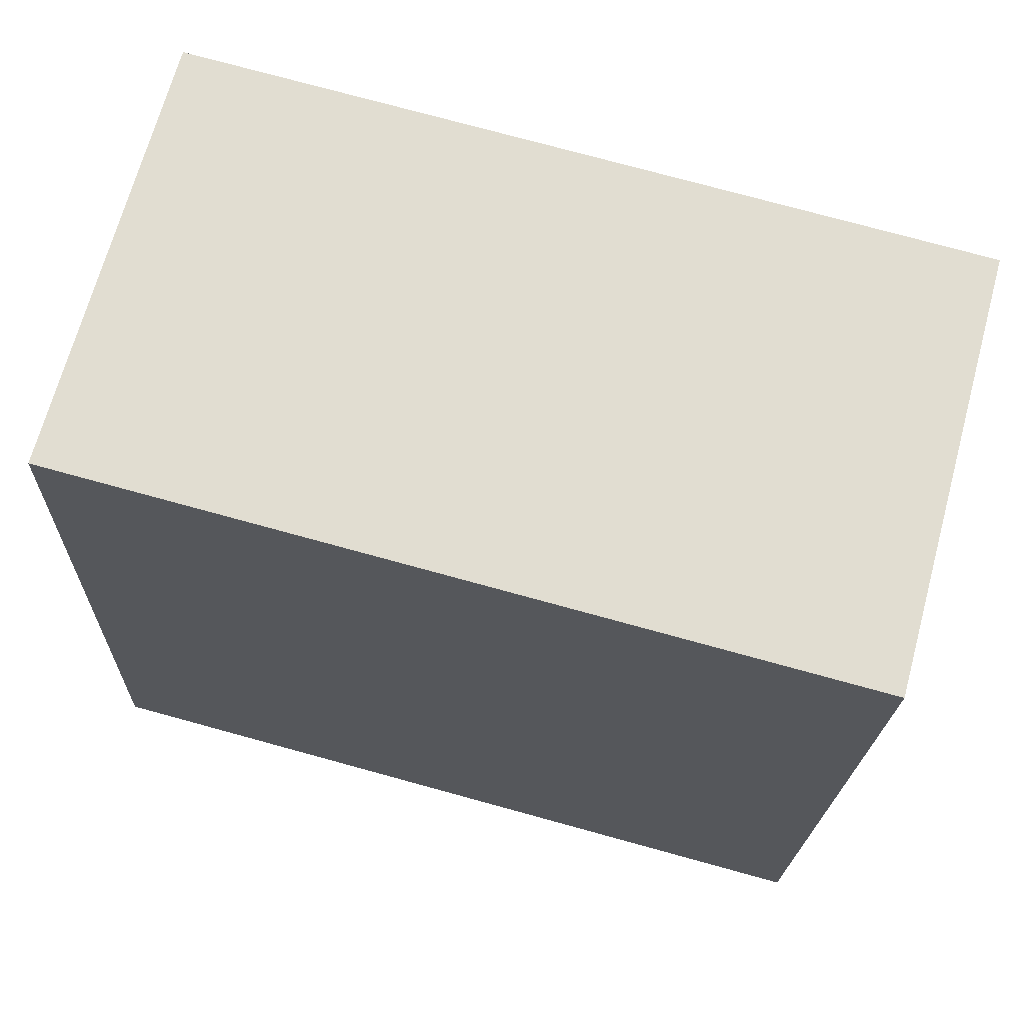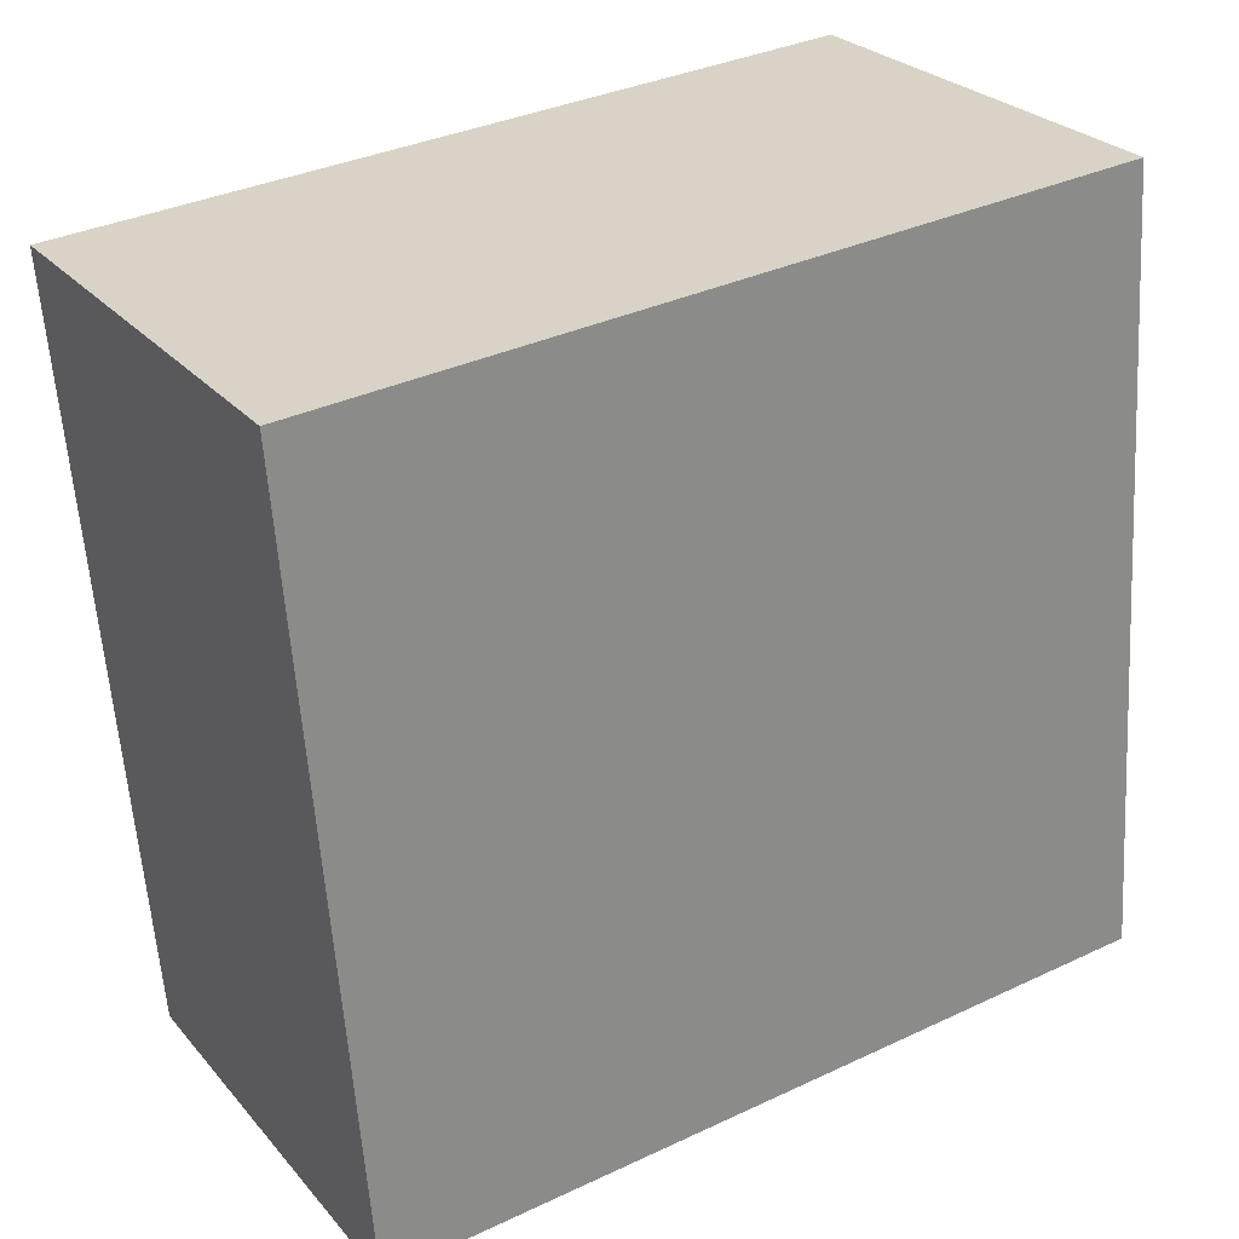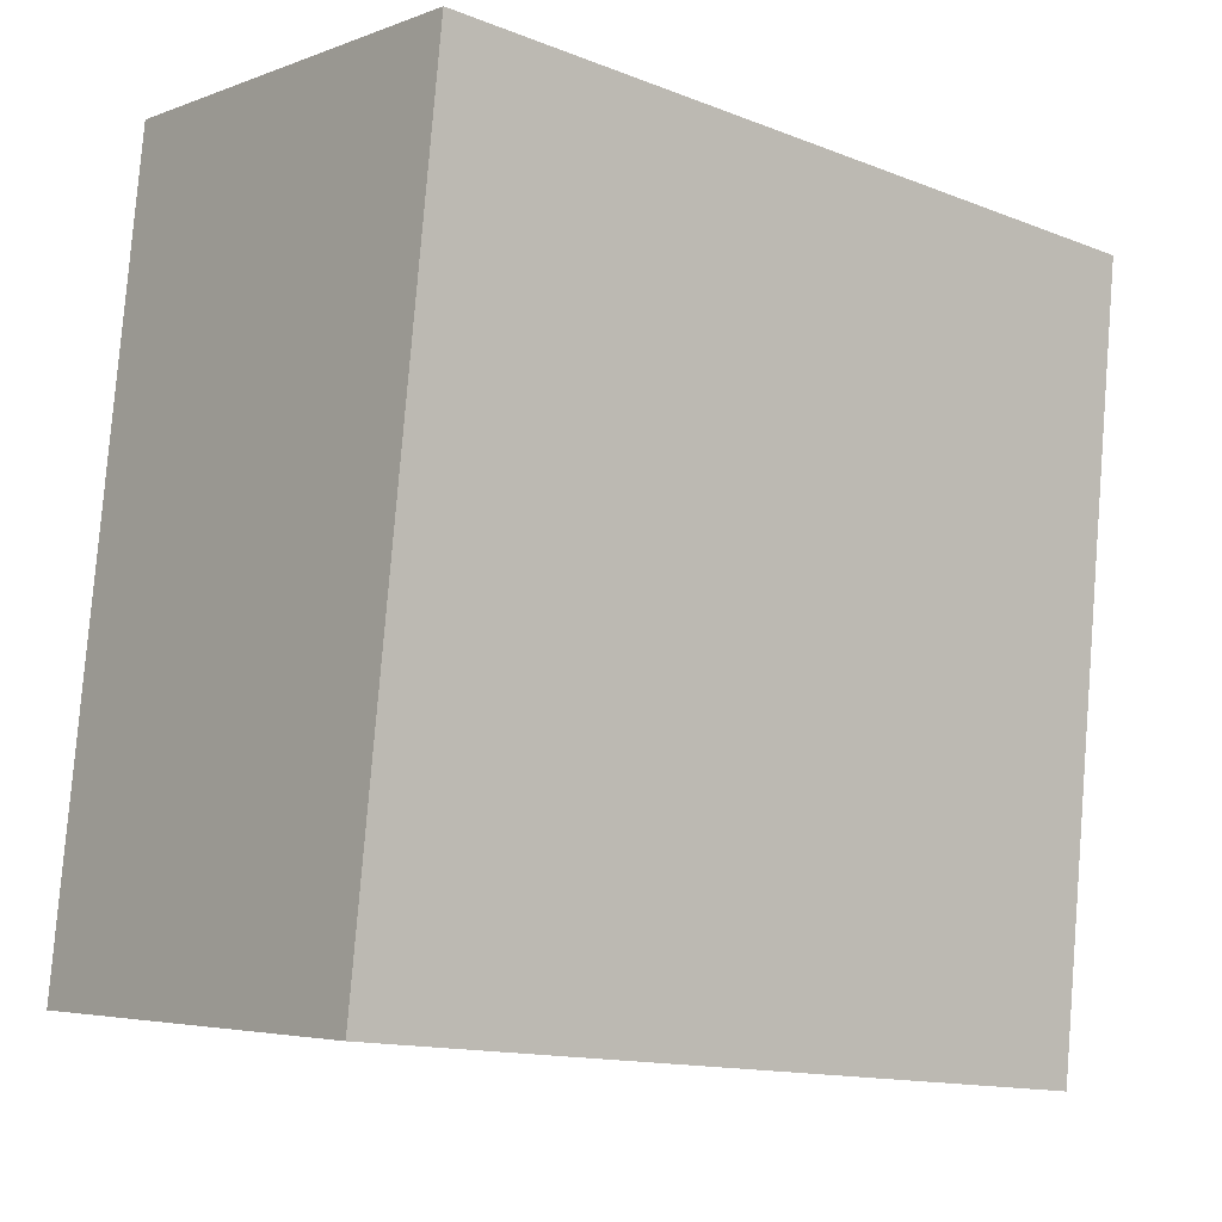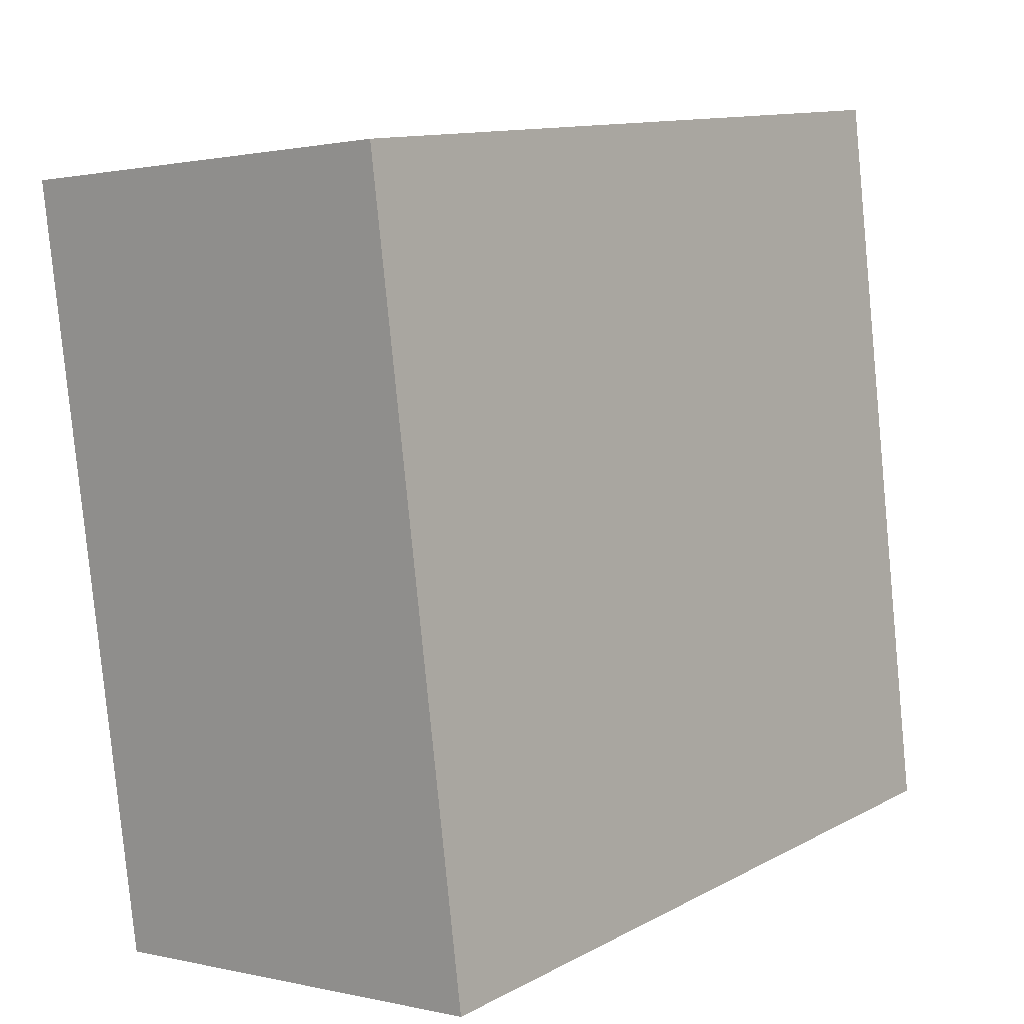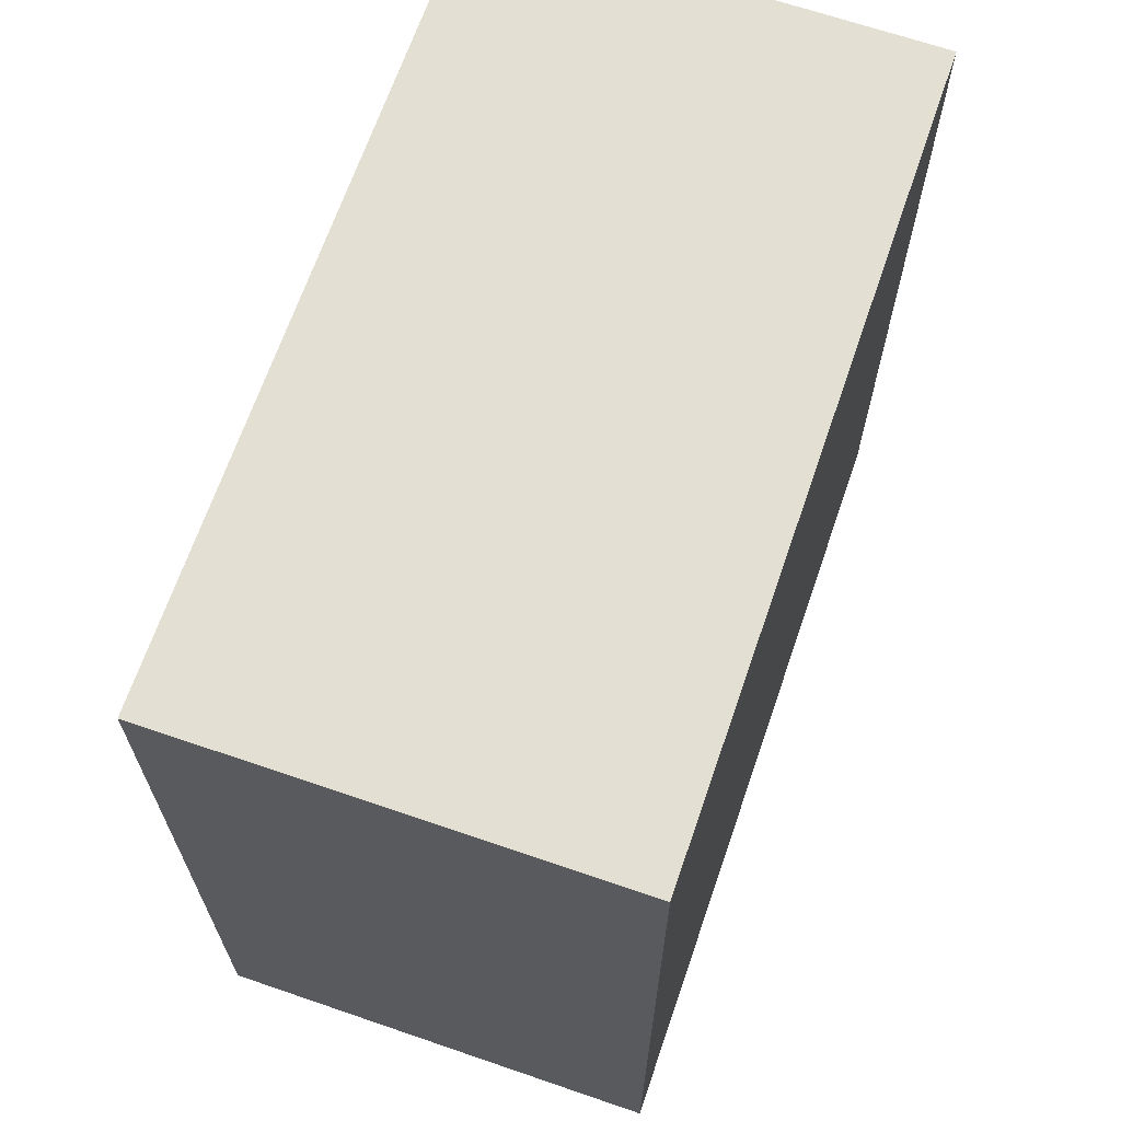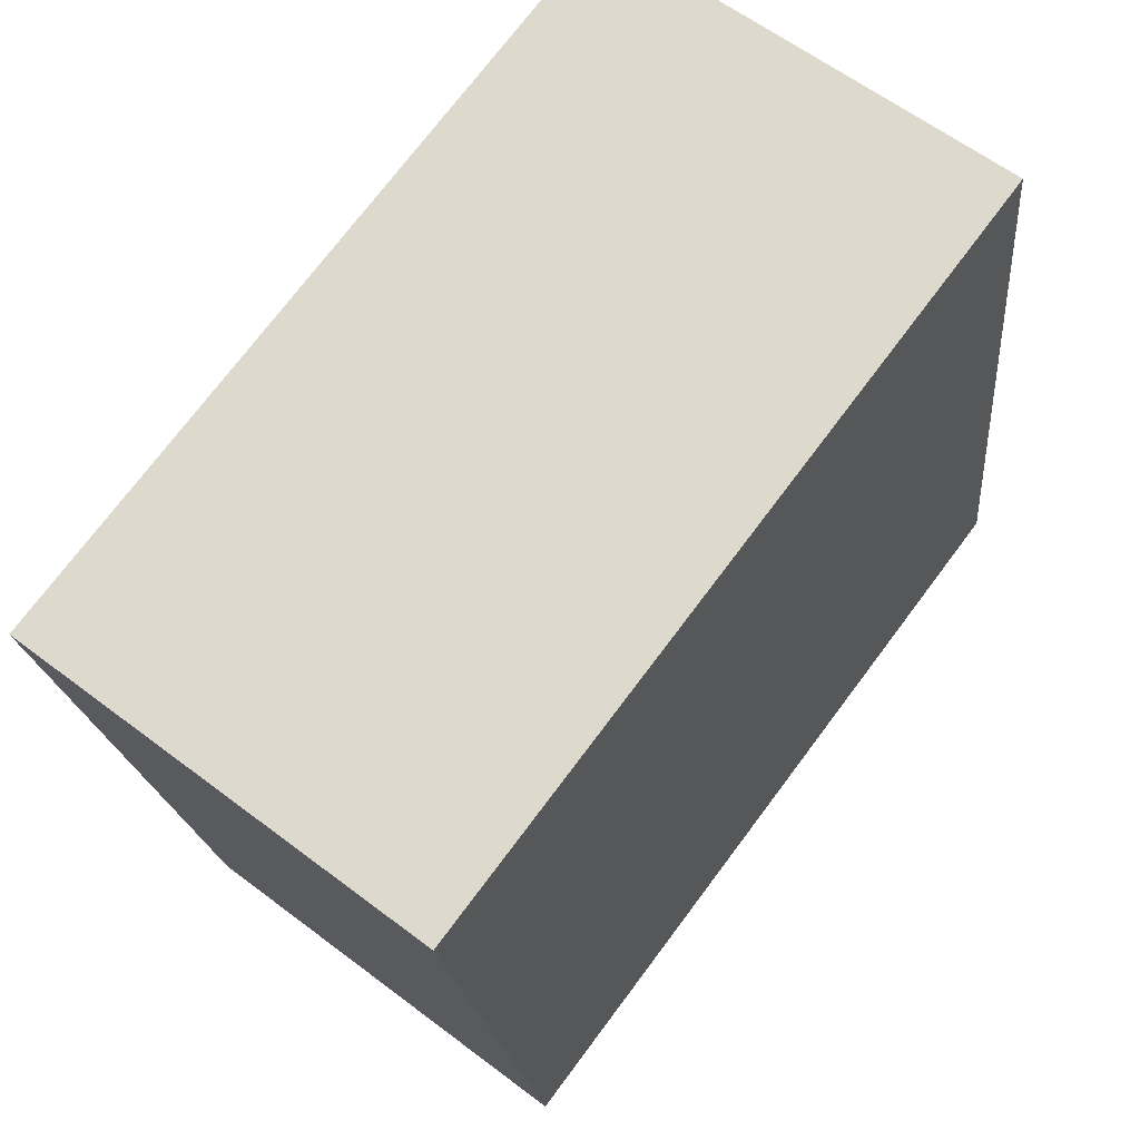
<metadata>
{"format":"obj","ext":"obj","renderer":"f3d","projection":"perspective","resolution":1024,"background":"white","views":[{"elev":76.1,"azim":-74.7,"up":"+Z"},{"elev":35.4,"azim":-121.8,"up":"+Z"},{"elev":-13.9,"azim":49.3,"up":"+Z"},{"elev":12.2,"azim":-140.7,"up":"+Z"},{"elev":67.0,"azim":26.1,"up":"+Y"},{"elev":73.9,"azim":-143.1,"up":"+Z"}]}
</metadata>
<code>
v  1.372 2.505 -0.172
v  0.306 2.505 2.443
v  1.678 2.505 2.272
v  0 2.505 1.534e-16
v  0.306 -1.496e-16 2.443
v  1.678 -1.391e-16 2.272
v  1.372 1.053e-17 -0.172
v  0 0 0
g defaultobject
f 1 2 3
f 2 1 4
f 5 3 2
f 3 5 6
f 6 1 3
f 1 6 7
f 7 4 1
f 4 7 8
f 8 2 4
f 2 8 5
f 5 7 6
f 7 5 8

</code>
